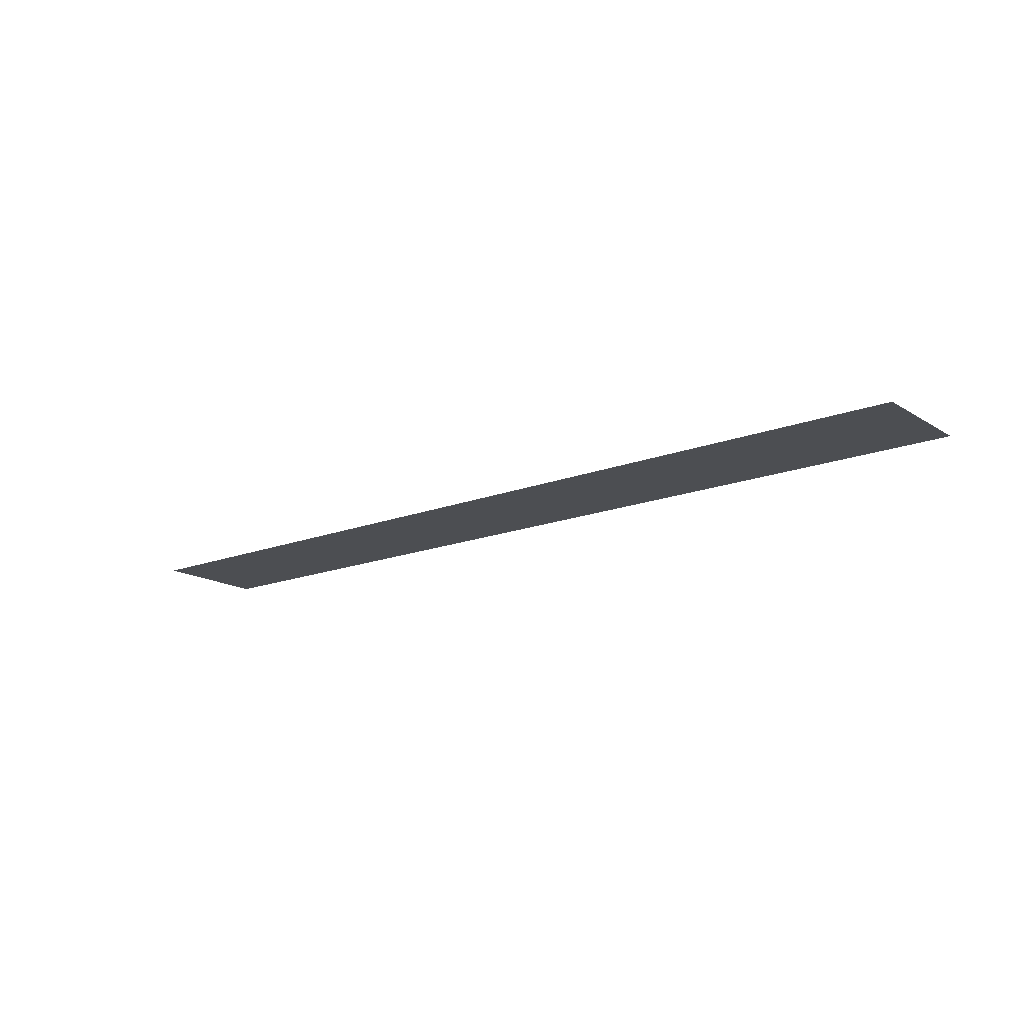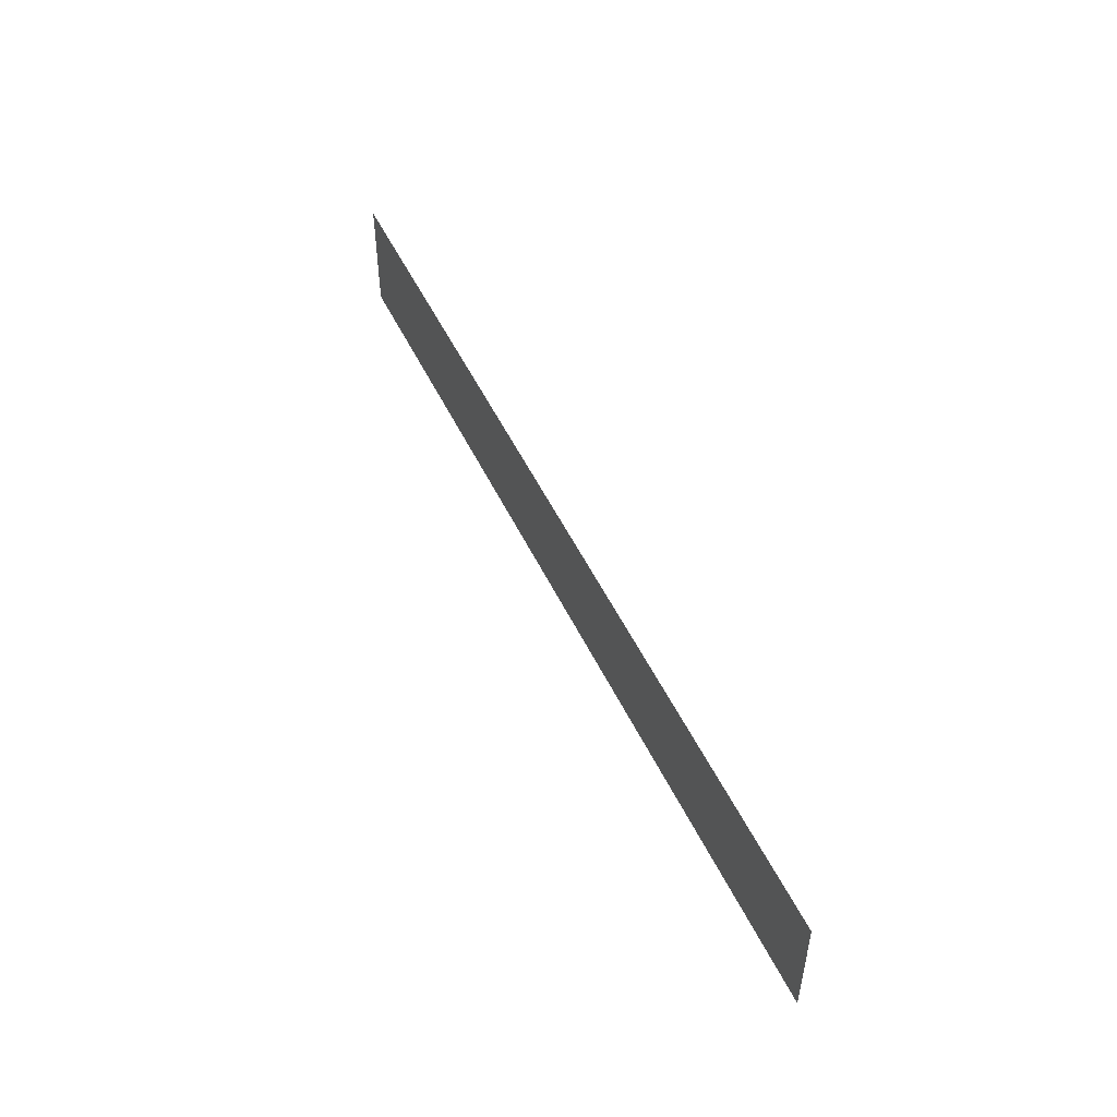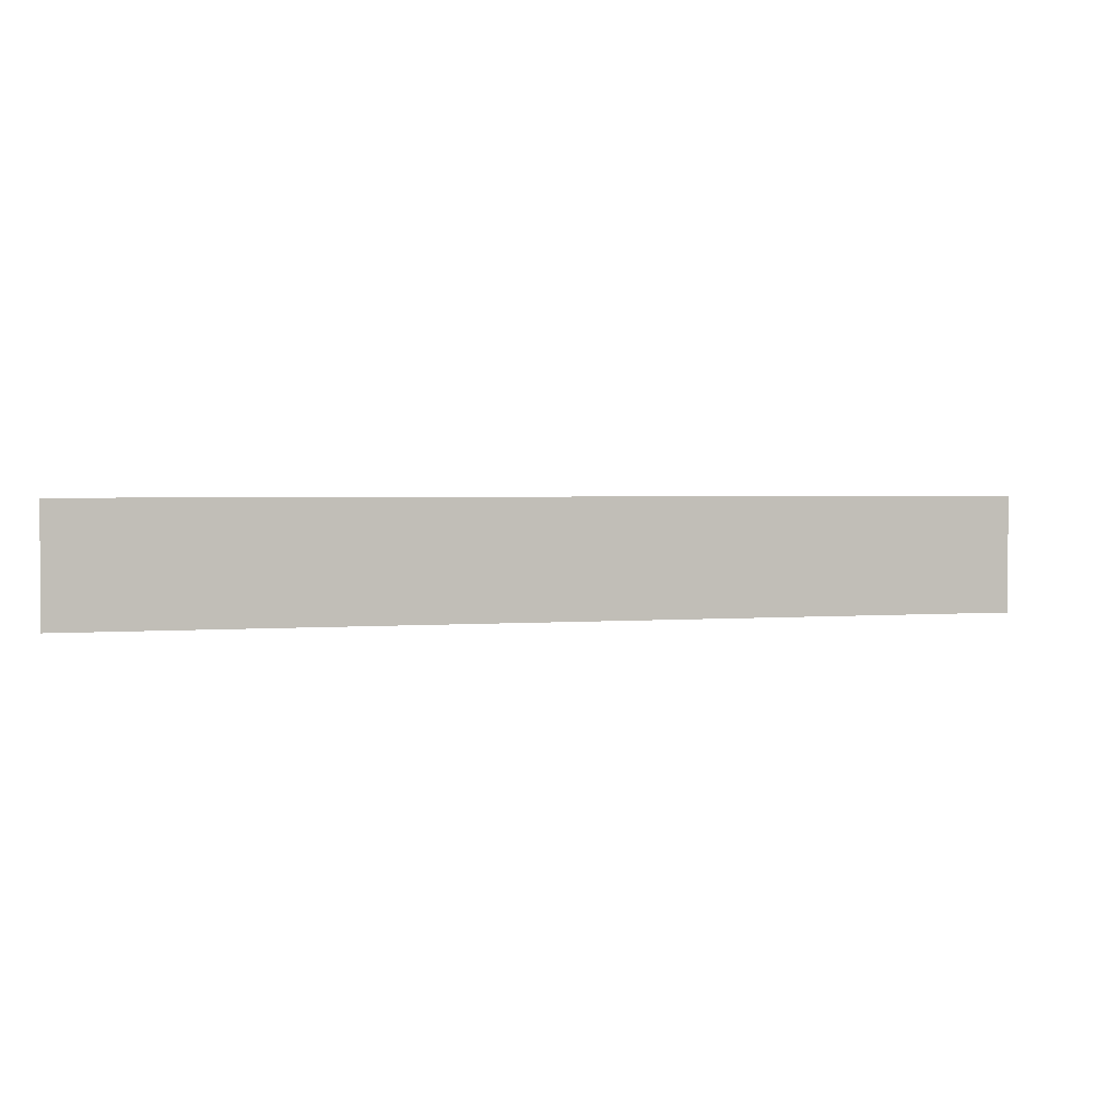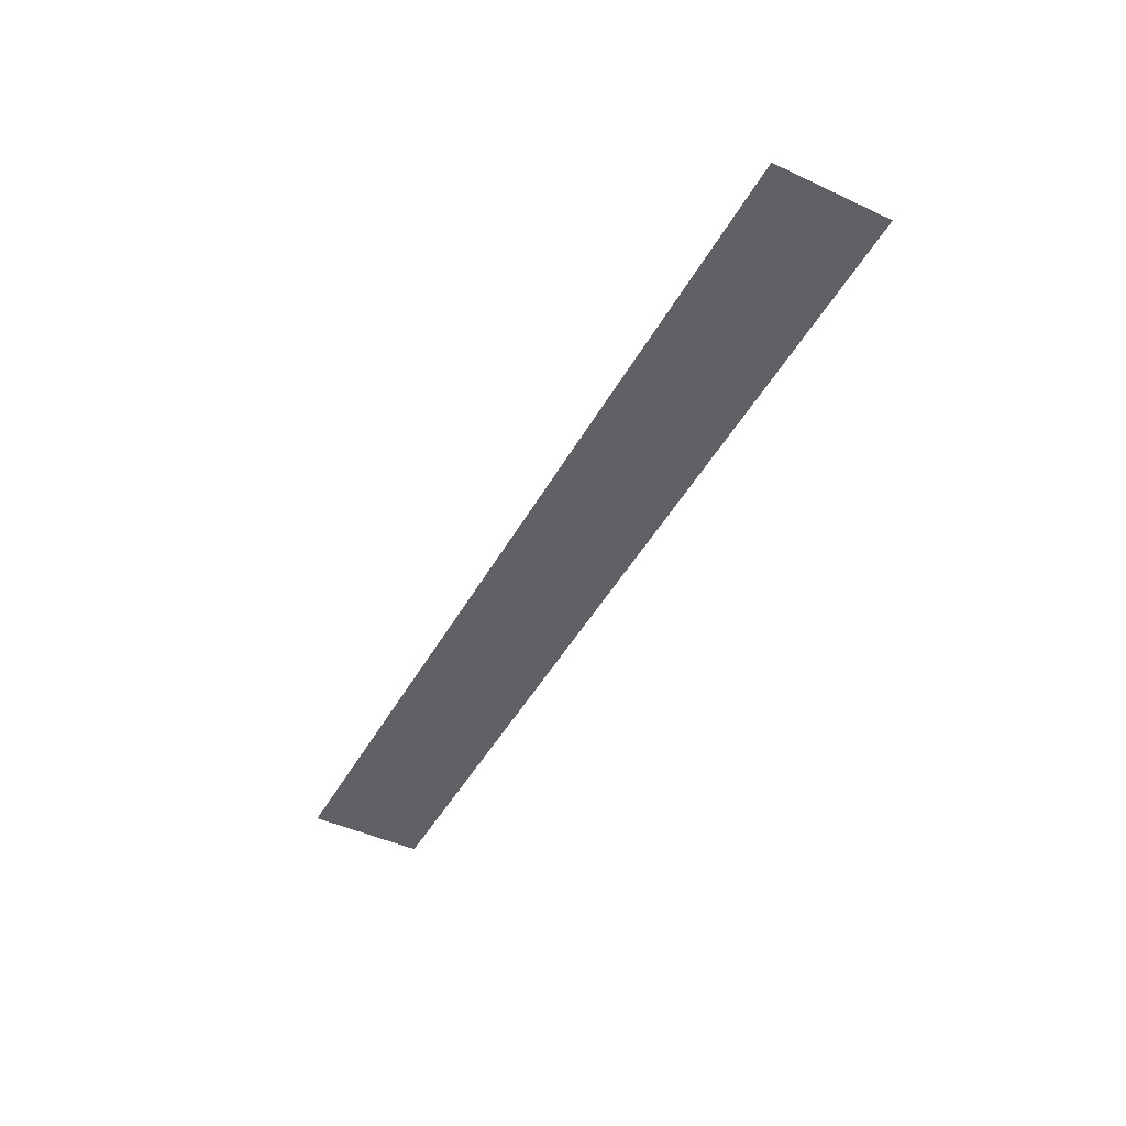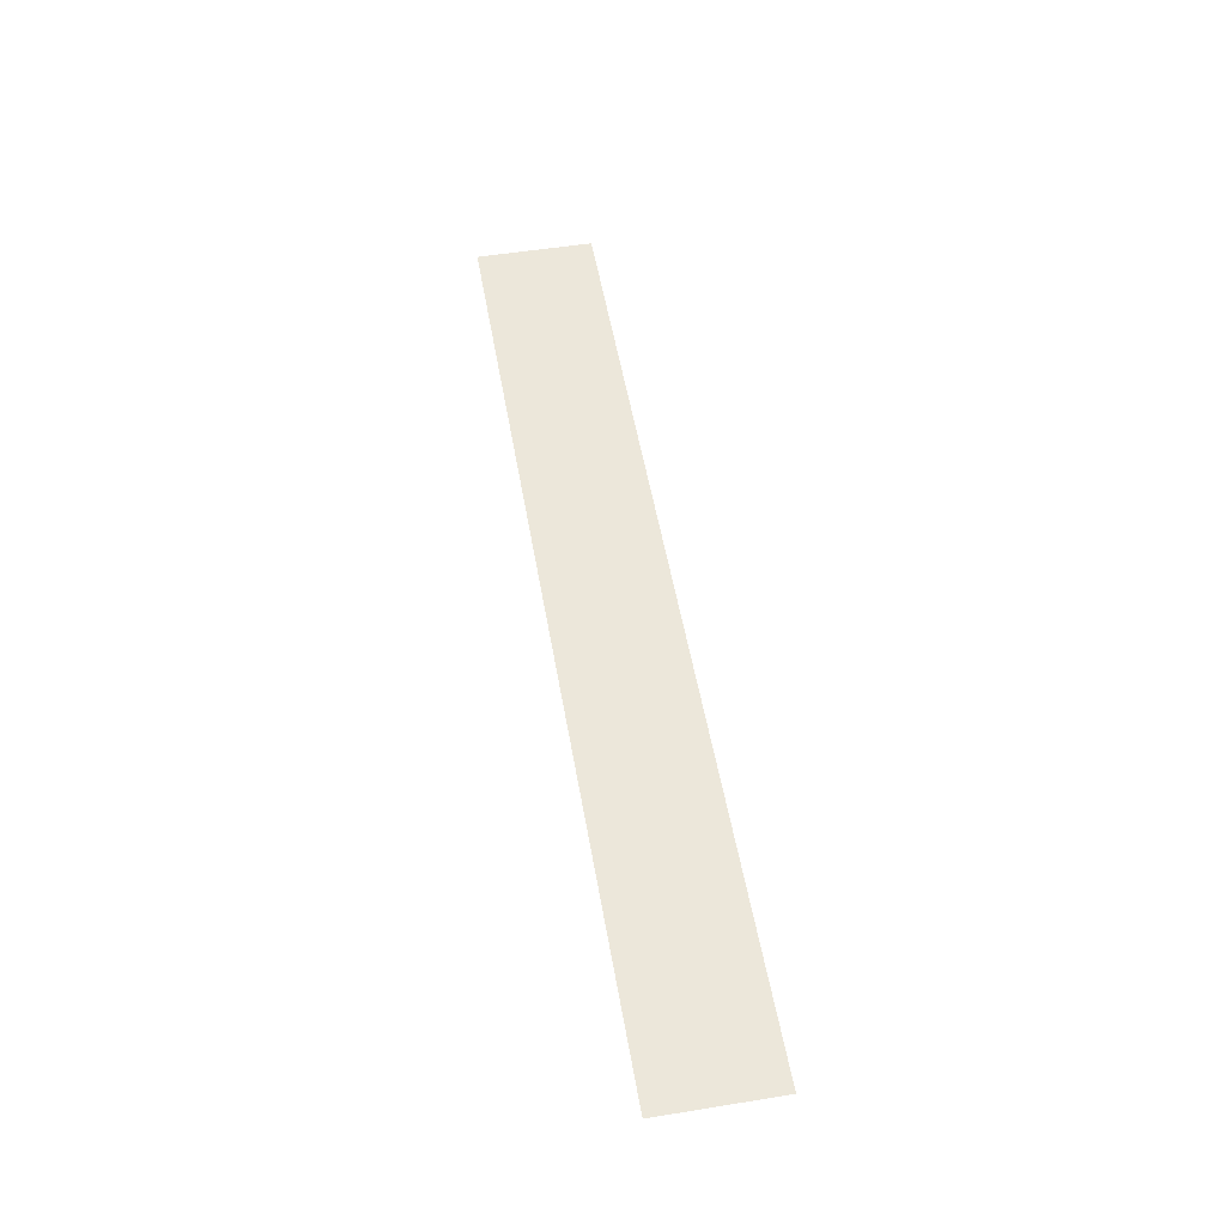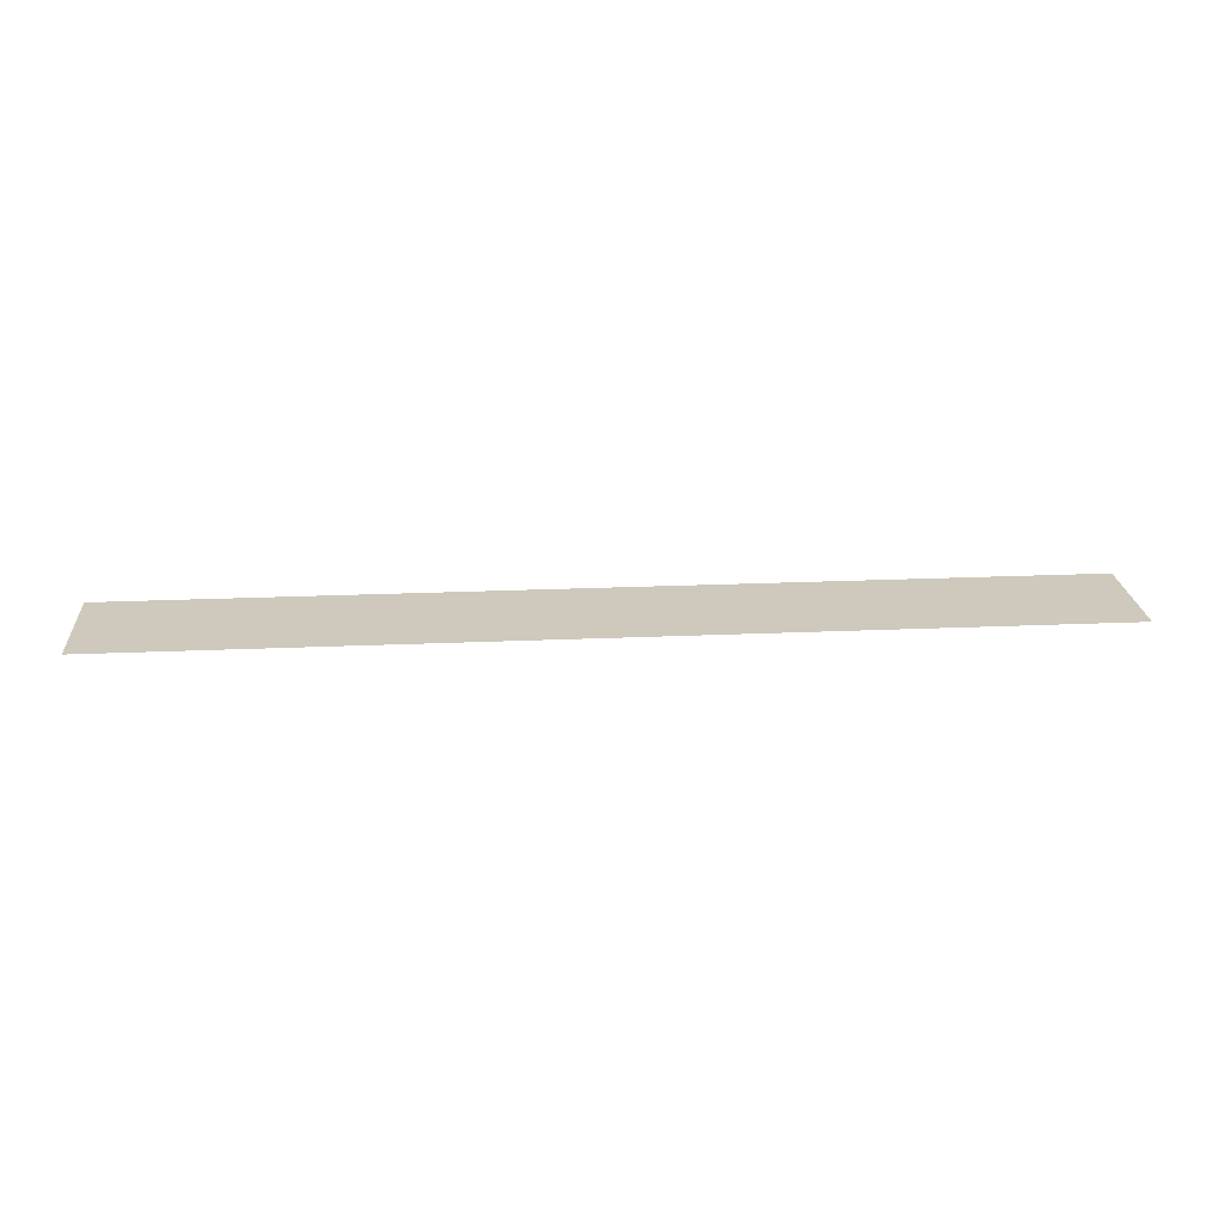
<metadata>
{"format":"obj","ext":"obj","renderer":"f3d","projection":"perspective","resolution":1024,"background":"white","views":[{"elev":-16.5,"azim":38.5,"up":"+Z"},{"elev":49.8,"azim":-114.6,"up":"+Y"},{"elev":2.3,"azim":-16.6,"up":"+Y"},{"elev":-46.5,"azim":62.2,"up":"+Z"},{"elev":53.0,"azim":-99.8,"up":"+Z"},{"elev":22.3,"azim":175.6,"up":"+Z"}]}
</metadata>
<code>
g GeneratedMesh_1024x128_23
v 13.33 -1.667 0
v 13.33 1.667 0
v -13.33 1.667 0
v -13.33 -1.667 0
g GeneratedMesh_1024x128_23_0
f 3 2 1
f 1 4 3

</code>
